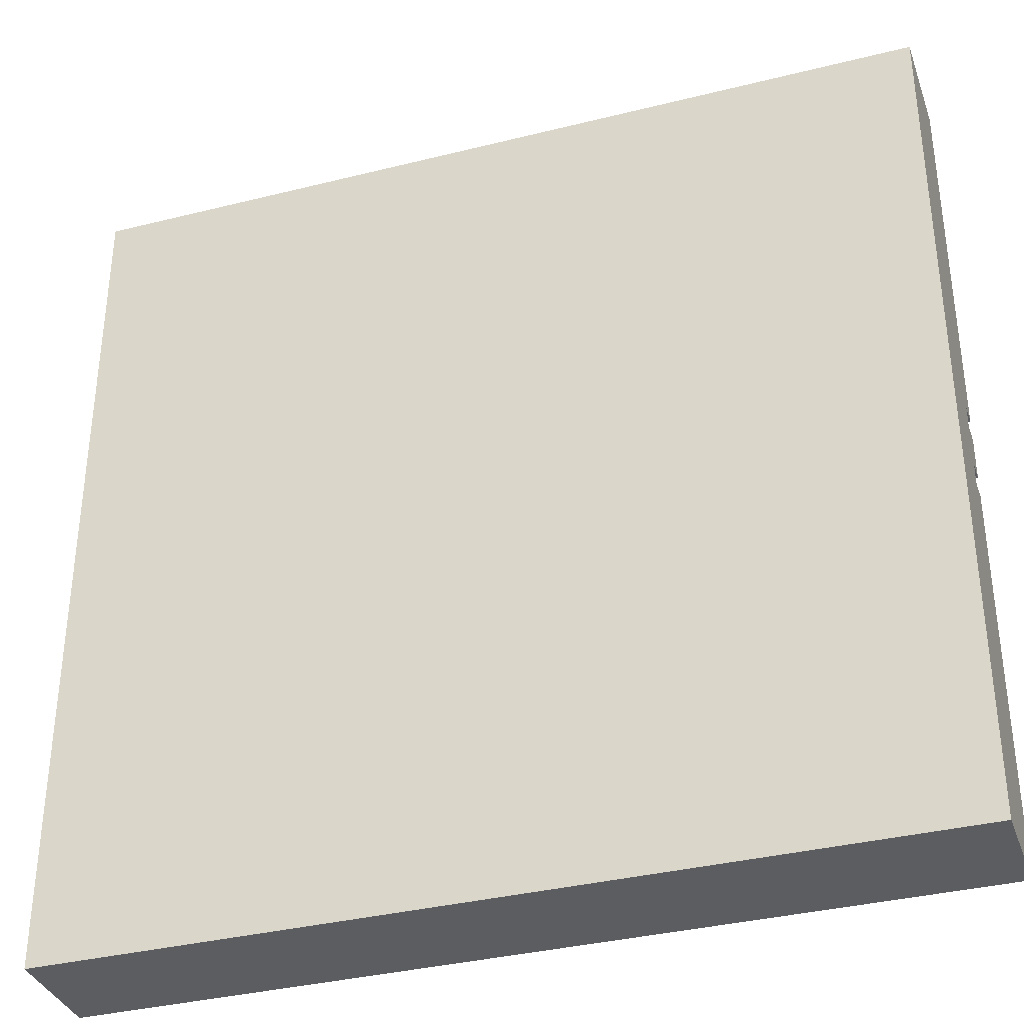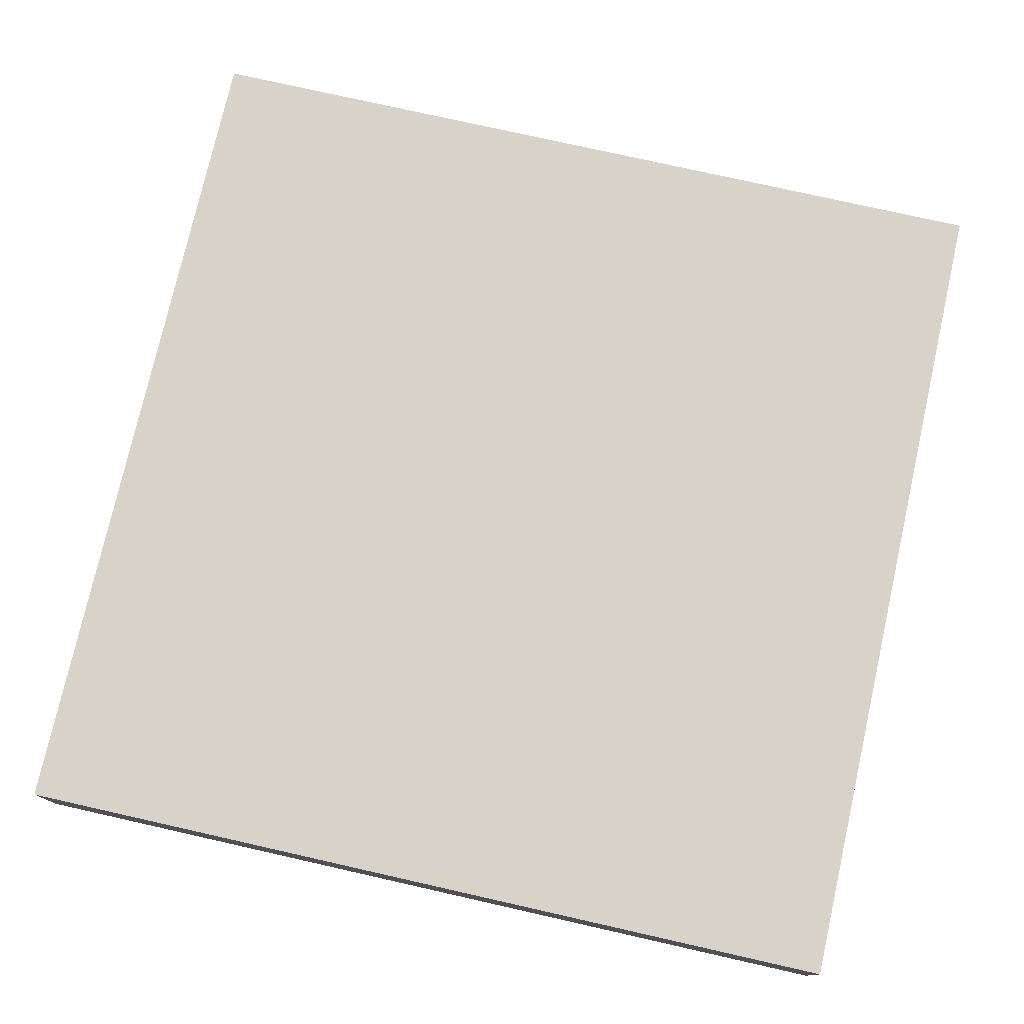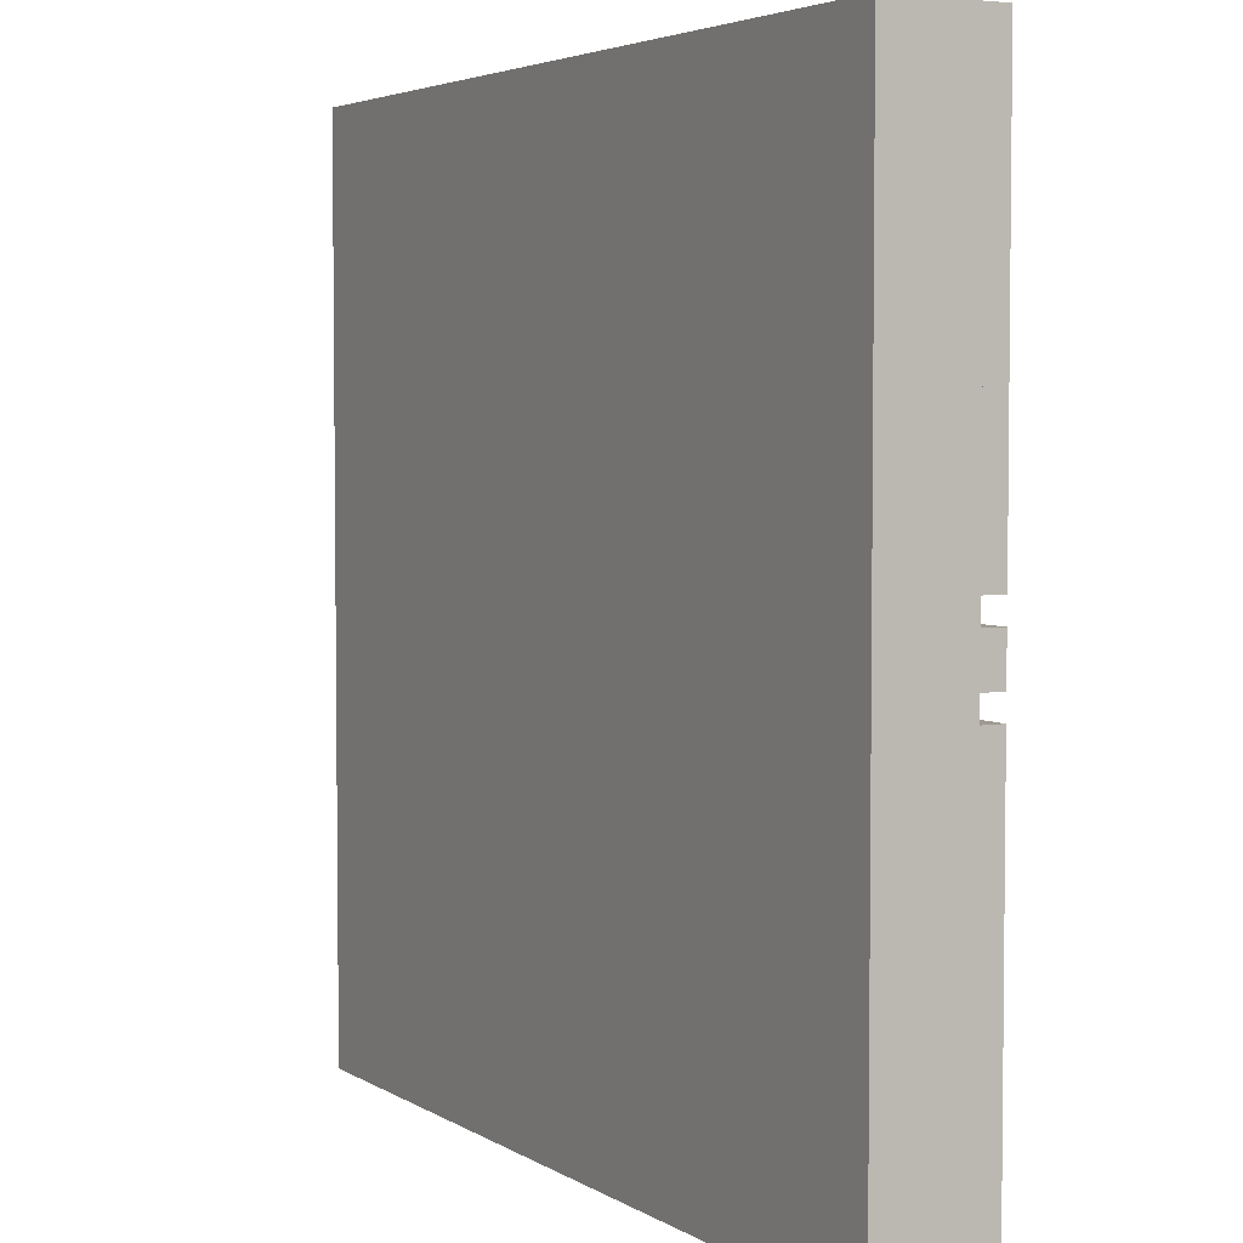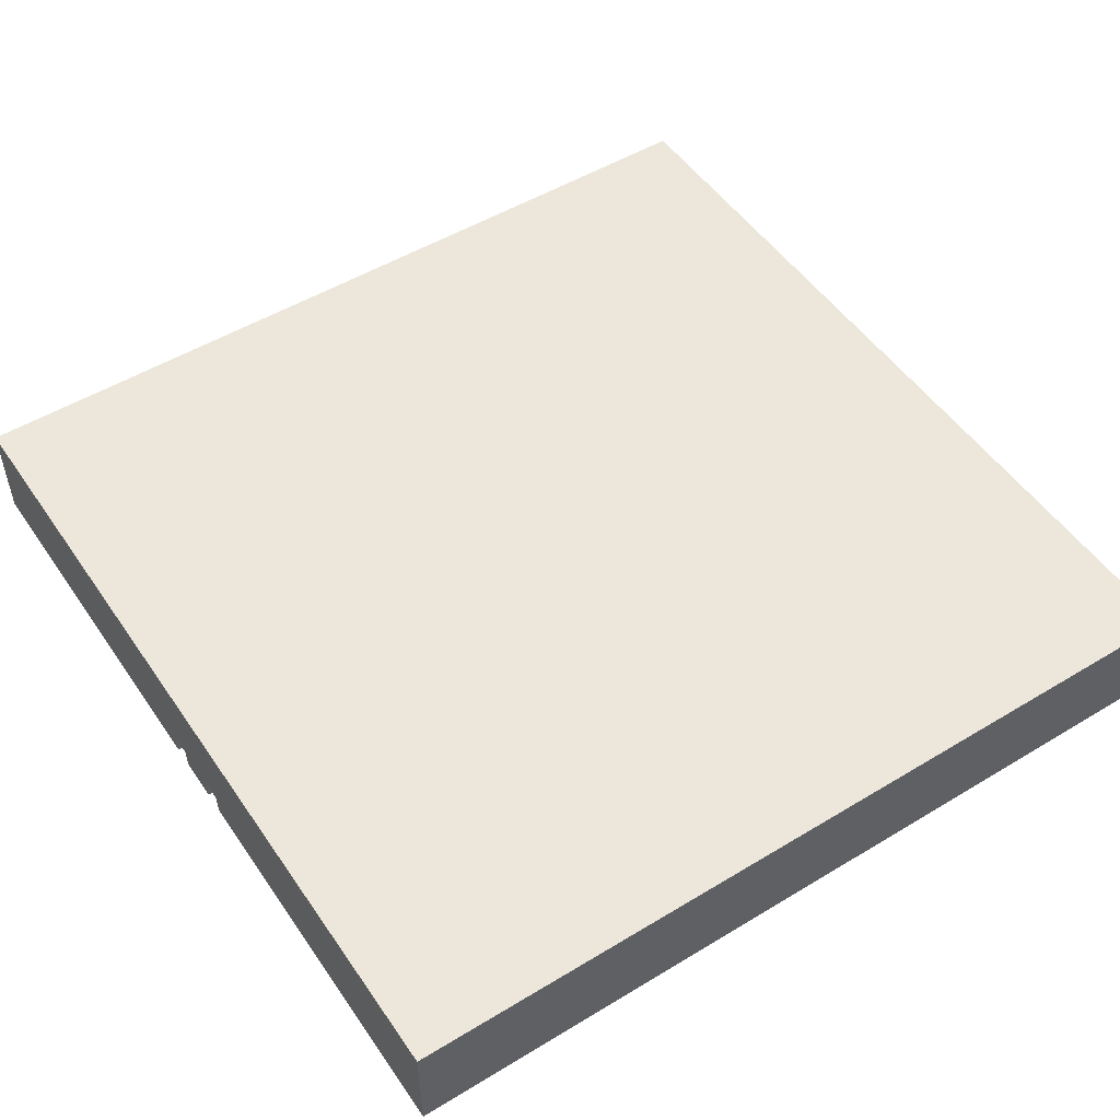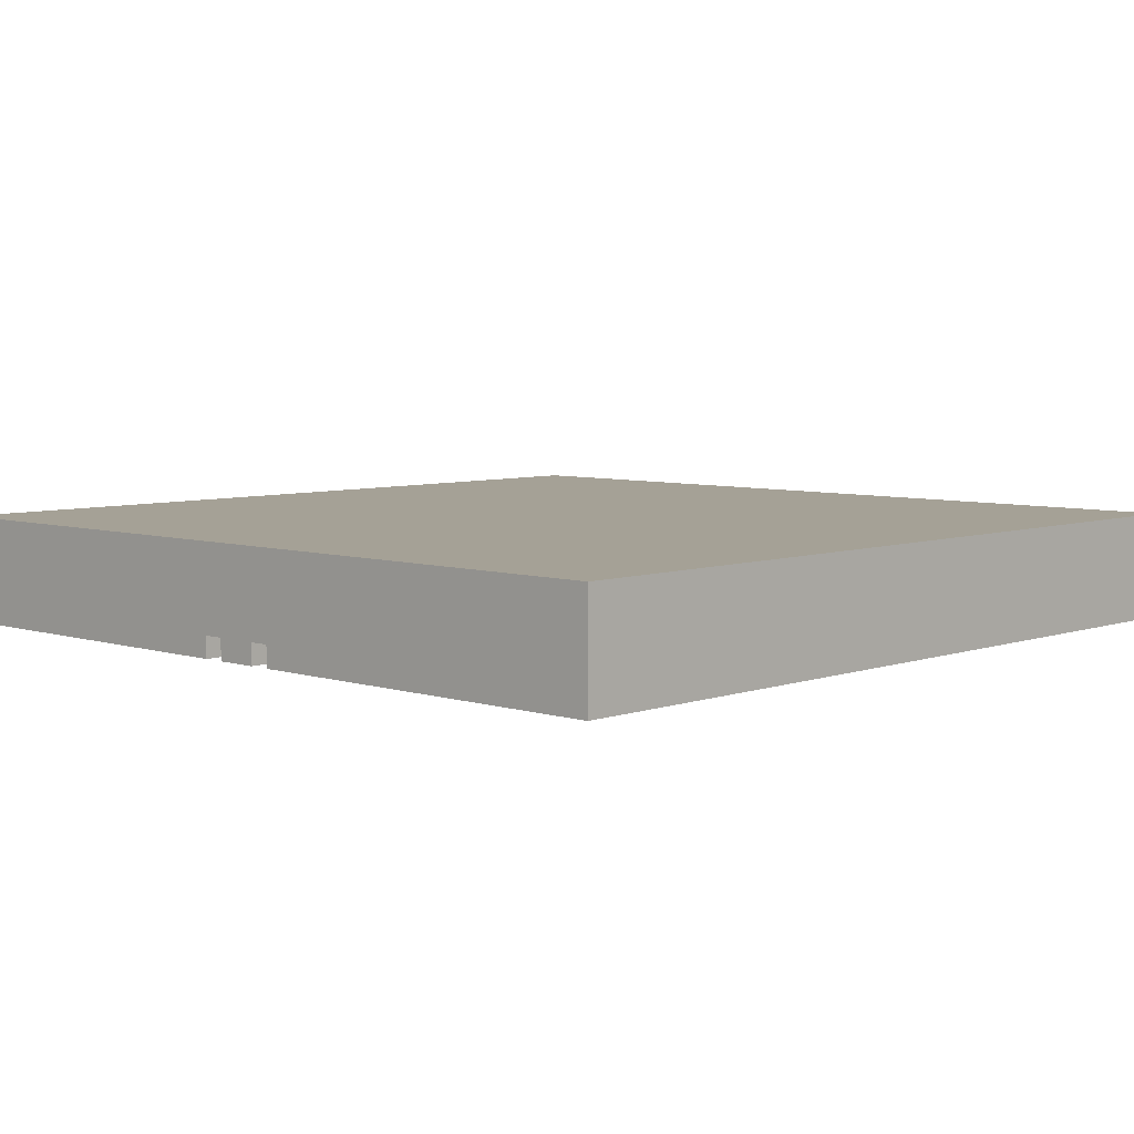
<metadata>
{"format":"obj","ext":"obj","renderer":"f3d","projection":"perspective","resolution":1024,"background":"white","views":[{"elev":-35.6,"azim":-161.7,"up":"+Z"},{"elev":76.7,"azim":-167.3,"up":"+Y"},{"elev":4.1,"azim":-119.0,"up":"+Z"},{"elev":51.1,"azim":-33.4,"up":"+Y"},{"elev":6.1,"azim":133.5,"up":"+Y"}]}
</metadata>
<code>
v 20 5 -20
v 20 0 -20
v -20 0 -20
v -20 5 -20
v 5 2 6
v 5 0 6
v 3 0 6
v 3 2 6
v -6 2 3
v -6 0 3
v -7 0 3
v -7 2 3
v 6 2 5
v 6 0 5
v 5 0 5
v 5 2 5
v -11 1 -1
v -11 0 -1
v -20 0 -1
v -20 1 -1
v 3 1 7
v 3 0 7
v -6 0 7
v -6 1 7
v 3 2 -5
v 3 1 -5
v -3 1 -5
v -3 2 -5
v 20 1 -1
v 20 0 -1
v 12 0 -1
v 12 1 -1
v -13 1 2
v -13 0 2
v -20 0 2
v -20 1 2
v 20 1 2
v 20 0 2
v 12 0 2
v 12 1 2
v 3 2 7
v -3 1 7
v -3 2 7
v -15 1 -10
v -15 0 -10
v -19 0 -10
v -19 1 -10
v 19 1 -10
v 19 0 -10
v 15 0 -10
v 15 1 -10
v -15 1 -4
v -15 0 -4
v -19 0 -4
v -19 1 -4
v 2 1 -4
v 2 0 -4
v -2 0 -4
v -2 1 -4
v 19 1 -4
v 19 0 -4
v 15 0 -4
v 15 1 -4
v 12 1 3
v 12 0 3
v 8 0 3
v 8 1 3
v -15 1 5
v -15 0 5
v -19 0 5
v -19 1 5
v 19 1 5
v 19 0 5
v 15 0 5
v 15 1 5
v -6 1 6
v -6 0 6
v -10 0 6
v -10 1 6
v -15 1 11
v -15 0 11
v -19 0 11
v -19 1 11
v 19 1 11
v 19 0 11
v 15 0 11
v 15 1 11
v 5 1 -9
v 5 0 -9
v 3 0 -9
v 3 1 -9
v -8 1 -4
v -8 0 -4
v -10 0 -4
v -10 1 -4
v 8 1 4
v 8 0 4
v 6 0 4
v 6 1 4
v -10 1 5
v -10 0 5
v -12 0 5
v -12 1 5
v -3 2 6
v -3 1 6
v -5 1 6
v -5 2 6
v -10 1 -15
v -10 0 -15
v -11 0 -15
v -11 1 -15
v -4 1 -15
v -4 0 -15
v -5 0 -15
v -5 1 -15
v 5 1 -15
v 5 0 -15
v 4 0 -15
v 4 1 -15
v 11 1 -15
v 11 0 -15
v 10 0 -15
v 10 1 -15
v 3 1 -8
v 3 0 -8
v 2 0 -8
v 2 1 -8
v 6 1 -8
v 6 0 -8
v 5 0 -8
v 5 1 -8
v 7 1 -7
v 7 0 -7
v 6 0 -7
v 6 1 -7
v 8 1 -6
v 8 0 -6
v 7 0 -6
v 7 1 -6
v 9 1 -5
v 9 0 -5
v 8 0 -5
v 8 1 -5
v -3 2 -4
v -3 1 -4
v -4 1 -4
v -4 2 -4
v 4 2 -4
v 4 1 -4
v 3 1 -4
v 3 2 -4
v 10 1 -4
v 10 0 -4
v 9 0 -4
v 9 1 -4
v -10 1 -3
v -10 0 -3
v -11 0 -3
v -11 1 -3
v -7 1 -3
v -7 0 -3
v -8 0 -3
v -8 1 -3
v -4 2 -3
v -4 1 -3
v -5 1 -3
v -5 2 -3
v -2 1 -3
v -2 0 -3
v -3 0 -3
v -3 1 -3
v 3 1 -3
v 3 0 -3
v 2 0 -3
v 2 1 -3
v 5 2 -3
v 5 1 -3
v 4 1 -3
v 4 2 -3
v 11 1 -3
v 11 0 -3
v 10 0 -3
v 10 1 -3
v 12 1 -2
v 12 0 -2
v 11 0 -2
v 11 1 -2
v -12 1 3
v -12 0 3
v -13 0 3
v -13 1 3
v 7 2 3
v 7 1 3
v 6 1 3
v 6 2 3
v -5 2 5
v -5 1 5
v -6 1 5
v -6 2 5
v -10 1 19
v -10 0 19
v -11 0 19
v -11 1 19
v -4 1 19
v -4 0 19
v -5 0 19
v -5 1 19
v 5 1 19
v 5 0 19
v 4 0 19
v 4 1 19
v 11 1 19
v 11 0 19
v 10 0 19
v 10 1 19
v -20 5 20
v -20 0 20
v 20 0 20
v 20 5 20
v -5 2 -6
v -5 0 -6
v -3 0 -6
v -3 2 -6
v 3 2 -6
v 3 0 -6
v 5 0 -6
v 5 2 -6
v -6 2 -5
v -6 0 -5
v -5 0 -5
v -5 2 -5
v 5 2 -5
v 5 0 -5
v 6 0 -5
v 6 2 -5
v 6 2 -3
v 6 0 -3
v 7 0 -3
v 7 2 -3
v 11 1 1
v 11 0 1
v 20 0 1
v 20 1 1
v -3 2 -7
v -3 1 -7
v 3 1 -7
v 3 2 -7
v -20 1 -2
v -20 0 -2
v -12 0 -2
v -12 1 -2
v 13 1 -2
v 13 0 -2
v 20 0 -2
v 20 1 -2
v -20 1 1
v -20 0 1
v -13 0 1
v -13 1 1
v -3 2 5
v -3 1 5
v 3 1 5
v 3 2 5
v -19 1 -11
v -19 0 -11
v -15 0 -11
v -15 1 -11
v 15 1 -11
v 15 0 -11
v 19 0 -11
v 19 1 -11
v 2 1 -10
v 2 0 -10
v 5 0 -10
v 5 1 -10
v -3 0 -7
v 1 0 -7
v 1 1 -7
v -19 1 -5
v -19 0 -5
v -15 0 -5
v -15 1 -5
v -11 1 -5
v -11 0 -5
v -7 0 -5
v -7 1 -5
v 15 1 -5
v 15 0 -5
v 19 0 -5
v 19 1 -5
v 7 1 2
v 7 0 2
v 11 0 2
v 11 1 2
v -19 1 4
v -19 0 4
v -15 0 4
v -15 1 4
v -2 1 4
v -2 0 4
v 2 0 4
v 2 1 4
v 15 1 4
v 15 0 4
v 19 0 4
v 19 1 4
v -9 1 5
v -9 0 5
v -6 0 5
v -19 1 10
v -19 0 10
v -15 0 10
v -15 1 10
v 15 1 10
v 15 0 10
v 19 0 10
v 19 1 10
v 13 0 -3
v 13 1 -3
v -11 1 4
v -11 0 4
v -9 0 4
v -9 1 4
v -11 1 -19
v -11 0 -19
v -10 0 -19
v -10 1 -19
v -5 1 -19
v -5 0 -19
v -4 0 -19
v -4 1 -19
v 4 1 -19
v 4 0 -19
v 5 0 -19
v 5 1 -19
v 10 1 -19
v 10 0 -19
v 11 0 -19
v 11 1 -19
v 1 1 -9
v 1 0 -9
v 2 0 -9
v 2 1 -9
v 6 0 -9
v 6 1 -9
v 7 0 -8
v 7 1 -8
v 2 1 -7
v 2 0 -7
v 3 0 -7
v 8 0 -7
v 8 1 -7
v 9 0 -6
v 9 1 -6
v 10 0 -5
v 10 1 -5
v -12 1 -4
v -12 0 -4
v -11 0 -4
v -11 1 -4
v -7 1 -4
v -7 0 -4
v -6 0 -4
v -6 1 -4
v 11 0 -4
v 11 1 -4
v -7 2 -3
v -6 1 -3
v -6 2 -3
v -12 0 2
v -12 1 2
v -11 0 3
v -11 1 3
v -5 2 3
v -5 1 3
v -4 1 3
v -4 2 3
v -3 1 3
v -3 0 3
v -2 0 3
v -2 1 3
v 2 1 3
v 2 0 3
v 3 0 3
v 3 1 3
v 4 2 3
v 4 1 3
v 5 1 3
v 5 2 3
v -4 2 4
v -4 1 4
v -3 1 4
v -3 2 4
v 3 2 4
v 3 1 4
v 4 1 4
v 4 2 4
v -11 1 15
v -11 0 15
v -10 0 15
v -10 1 15
v -5 1 15
v -5 0 15
v -4 0 15
v -4 1 15
v 4 1 15
v 4 0 15
v 5 0 15
v 5 1 15
v 10 1 15
v 10 0 15
v 11 0 15
v 11 1 15
v -20 1 -20
v -20 1 20
v 7 1 -3
v 6 1 5
v 20 1 20
v 20 1 -20
v -6 1 -5
v -20 0 -11
v -20 0 -15
v 20 0 -15
v 20 0 -11
v -20 0 10
v -20 0 7
v 20 0 7
v 20 0 10
v -20 0 15
v -20 0 11
v 20 0 11
v 20 0 15
v -20 0 -19
v 20 0 -19
v -20 0 19
v 20 0 19
v -20 0 -7
v -20 0 -9
v -7 0 -1
v -7 0 1
v 7 0 1
v 7 0 -1
v -20 0 -4
v -20 0 -10
v -20 0 -6
v 20 0 6
v 20 0 -10
v 20 0 -9
v 20 0 -8
v 20 0 -7
v 20 0 -6
v -20 0 -5
v 20 0 -5
v 20 0 -4
v 20 0 -3
v -11 1 -2
v 20 0 3
v 20 0 4
v -20 0 6
v -20 0 5
v 20 0 5
v 7 0 -2
v -7 0 2
v -20 0 3
v -20 0 4
v -12 0 4
v -6 0 4
v -6 2 -4
v 6 2 -4
v 6 0 -4
v -12 1 4
v -6 2 4
v 6 2 4
v 1 1 -8
v -12 1 -3
g light
f 1 2 3 4
f 5 6 7 8
f 9 10 11 12
f 13 14 15 16
f 17 18 19 20
f 21 22 23 24
f 25 26 27 28
f 29 30 31 32
f 33 34 35 36
f 37 38 39 40
f 41 21 42 43
f 44 45 46 47
f 48 49 50 51
f 52 53 54 55
f 56 57 58 59
f 60 61 62 63
f 64 65 66 67
f 68 69 70 71
f 72 73 74 75
f 76 77 78 79
f 80 81 82 83
f 84 85 86 87
f 88 89 90 91
f 92 93 94 95
f 96 97 98 99
f 100 101 102 103
f 104 105 106 107
f 108 109 110 111
f 112 113 114 115
f 116 117 118 119
f 120 121 122 123
f 124 125 126 127
f 128 129 130 131
f 132 133 134 135
f 136 137 138 139
f 140 141 142 143
f 144 145 146 147
f 148 149 150 151
f 152 153 154 155
f 156 157 158 159
f 160 161 162 163
f 164 165 166 167
f 168 169 170 171
f 172 173 174 175
f 176 177 178 179
f 180 181 182 183
f 184 185 186 187
f 188 189 190 191
f 192 193 194 195
f 196 197 198 199
f 200 201 202 203
f 204 205 206 207
f 208 209 210 211
f 212 213 214 215
f 216 217 218 219
f 220 221 222 223
f 224 225 226 227
f 228 229 230 231
f 232 233 234 235
f 236 237 238 239
f 240 241 242 243
f 244 245 246 247
f 248 249 250 251
f 252 253 254 255
f 256 257 258 259
f 260 261 262 263
f 264 265 266 267
f 268 269 270 271
f 272 273 274 275
f 245 276 277 278
f 279 280 281 282
f 283 284 285 286
f 287 288 289 290
f 291 292 293 294
f 295 296 297 298
f 299 300 301 302
f 303 304 305 306
f 307 308 309 198
f 310 311 312 313
f 314 315 316 317
f 180 181 318 319
f 320 321 322 323
f 324 325 326 327
f 328 329 330 331
f 332 333 334 335
f 336 337 338 339
f 340 341 342 343
f 88 89 344 345
f 128 129 346 347
f 348 349 350 246
f 132 133 351 352
f 136 137 353 354
f 140 141 355 356
f 357 358 359 360
f 361 362 363 364
f 152 153 365 366
f 367 160 368 369
f 33 34 370 371
f 188 189 372 373
f 374 375 376 377
f 378 379 380 381
f 382 383 384 385
f 386 387 388 389
f 390 391 392 393
f 394 395 396 397
f 398 399 400 401
f 402 403 404 405
f 406 407 408 409
f 410 411 412 413
f 4 414 415 216
f 235 234 237 236
f 247 350 225 224
f 227 226 233 232
f 16 15 6 5
f 8 7 22 41
f 414 3 249 248
f 36 35 217 415
f 167 166 375 374
f 171 170 379 378
f 416 238 292 291
f 239 416 193 192
f 327 326 109 108
f 331 330 113 112
f 335 334 117 116
f 339 338 121 120
f 401 400 201 200
f 405 404 205 204
f 409 408 209 208
f 413 412 213 212
f 159 158 18 17
f 20 19 257 256
f 195 194 417 13
f 267 266 45 44
f 271 270 49 48
f 275 274 89 88
f 91 90 125 124
f 345 344 129 128
f 127 126 349 348
f 347 346 133 132
f 352 351 137 136
f 354 353 141 140
f 282 281 53 52
f 286 285 362 361
f 28 27 145 144
f 356 355 153 152
f 290 289 61 60
f 95 94 157 156
f 147 146 165 164
f 59 58 169 168
f 366 365 181 180
f 319 318 253 252
f 259 258 34 33
f 371 370 189 188
f 40 39 65 64
f 373 372 321 320
f 377 376 391 390
f 381 380 300 299
f 67 66 97 96
f 298 297 69 68
f 323 322 308 307
f 393 392 261 260
f 99 98 14 417
f 306 305 73 72
f 313 312 81 80
f 317 316 85 84
f 219 418 419 1
f 12 11 161 367
f 199 309 10 9
f 223 222 276 244
f 231 230 221 220
f 255 254 2 419
f 418 218 38 37
f 385 384 173 172
f 389 388 177 176
f 111 110 325 324
f 115 114 329 328
f 119 118 333 332
f 123 122 337 336
f 203 202 399 398
f 207 206 403 402
f 211 210 407 406
f 215 214 411 410
f 278 277 341 340
f 369 368 420 228
f 251 250 358 357
f 243 242 30 29
f 103 102 189 188
f 47 46 265 264
f 51 50 269 268
f 343 342 273 272
f 131 130 89 88
f 135 134 129 128
f 139 138 133 132
f 143 142 137 136
f 55 54 280 279
f 360 359 284 283
f 364 363 229 420
f 151 150 26 25
f 155 154 141 140
f 63 62 288 287
f 163 162 93 92
f 175 174 57 56
f 179 178 149 148
f 183 182 153 152
f 187 186 181 180
f 32 31 185 184
f 294 293 241 240
f 191 190 34 33
f 302 301 383 382
f 397 396 387 386
f 71 70 296 295
f 263 262 395 394
f 75 74 304 303
f 79 78 101 100
f 107 106 197 196
f 24 23 77 76
f 43 42 105 104
f 83 82 311 310
f 87 86 315 314
f 4 216 219 1
f 379 170 173 384
f 12 367 167 374
f 375 166 171 378
f 385 172 177 388
f 389 176 239 192
f 421 422 423 424
f 425 426 427 428
f 429 430 431 432
f 422 433 325 110
f 121 338 434 423
f 435 429 399 202
f 213 412 432 436
f 109 326 329 114
f 113 330 333 118
f 117 334 337 122
f 201 400 403 206
f 205 404 407 210
f 209 408 411 214
f 111 324 327 108
f 115 328 331 112
f 119 332 335 116
f 123 336 339 120
f 203 398 401 200
f 207 402 405 204
f 211 406 409 208
f 215 410 413 212
f 437 438 341 277
f 257 19 439 440
f 441 442 30 242
f 249 443 358 250
f 18 158 161 439
f 433 3 2 434
f 217 435 436 218
f 45 266 269 50
f 438 444 273 342
f 445 437 276 222
f 22 7 446 427
f 81 312 315 86
f 89 274 447 448
f 129 344 448 449
f 133 346 449 450
f 137 351 450 451
f 452 445 221 230
f 231 220 227 232
f 141 353 451 453
f 181 365 454 455
f 20 248 456 17
f 294 240 243 37
f 97 66 457 458
f 14 98 304 74
f 459 460 101 78
f 107 196 16 5
f 6 15 461 446
f 426 459 77 23
f 223 244 247 224
f 145 27 26 150
f 153 355 288 62
f 253 318 455 254
f 442 462 185 31
f 32 184 255 29
f 36 256 259 33
f 34 258 440 463
f 464 35 34 190
f 189 370 463 11
f 193 291 40 64
f 65 39 38 457
f 465 464 189 466
f 321 372 10 467
f 261 392 395 262
f 79 100 197 106
f 43 104 8 41
f 47 264 267 44
f 51 268 271 48
f 343 272 275 88
f 349 126 129 134
f 225 350 133 138
f 233 226 137 142
f 55 279 282 52
f 53 281 284 359
f 360 283 286 361
f 468 228 28 144
f 151 25 235 469
f 470 234 141 154
f 63 287 290 60
f 169 58 57 174
f 237 470 153 182
f 462 238 181 186
f 292 441 241 293
f 300 380 383 301
f 71 295 298 68
f 69 297 466 102
f 103 471 323 307
f 308 322 467 309
f 199 472 393 260
f 263 394 473 13
f 75 303 306 72
f 24 76 105 42
f 83 310 313 80
f 87 314 317 84
f 474 340 91 124
f 125 90 89 130
f 475 357 95 156
f 157 94 93 162
f 163 92 364 368
f 369 468 147 164
f 165 146 59 168
f 175 56 149 178
f 179 148 469 236
f 187 180 319 252
f 472 9 377 390
f 391 376 381 299
f 302 382 387 396
f 397 386 195 473
f 99 194 67 96
f 444 421 265 46
f 49 270 424 447
f 131 88 345 128
f 278 474 127 348
f 135 128 347 132
f 139 132 352 136
f 143 136 354 140
f 443 452 280 54
f 362 285 229 363
f 155 140 356 152
f 61 289 453 454
f 183 152 366 180
f 251 475 159 456
f 191 33 371 188
f 471 188 373 320
f 460 465 296 70
f 73 305 458 461
f 430 425 311 82
f 85 316 428 431

</code>
